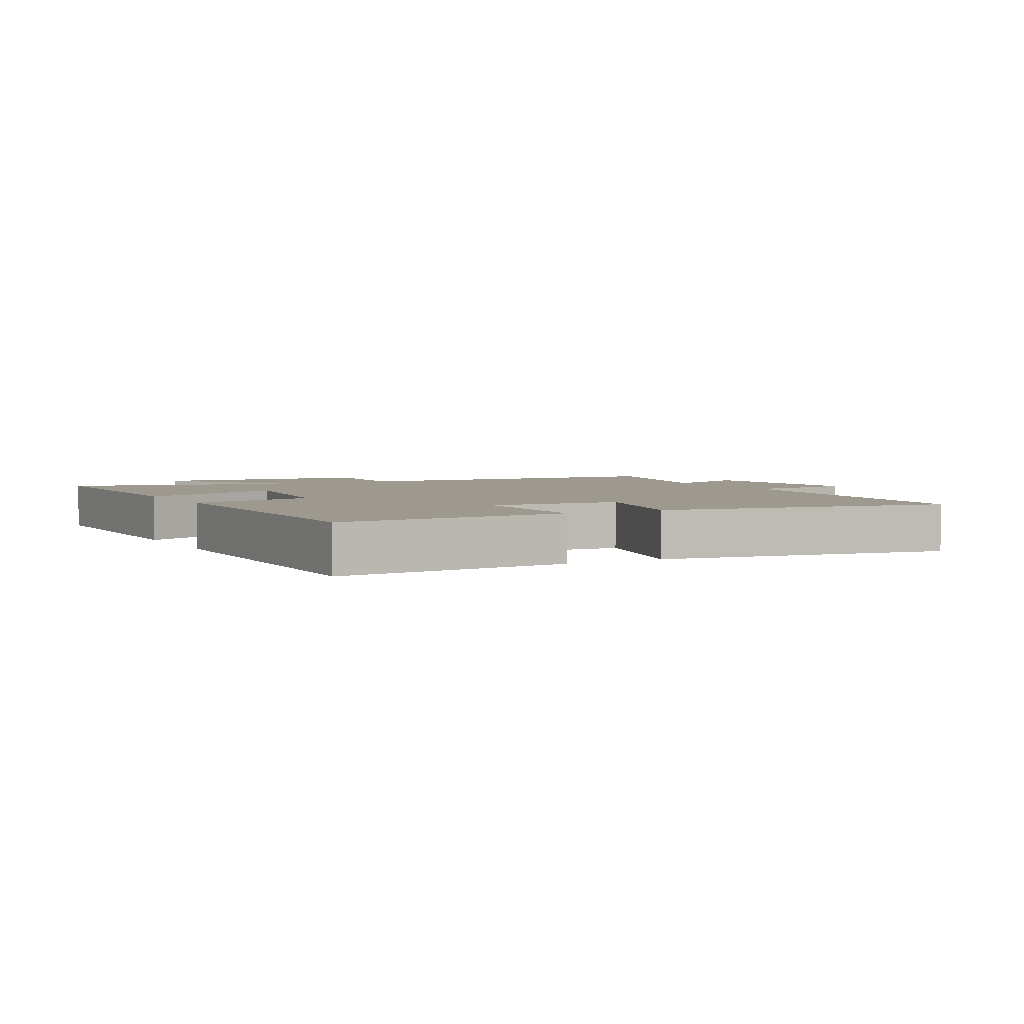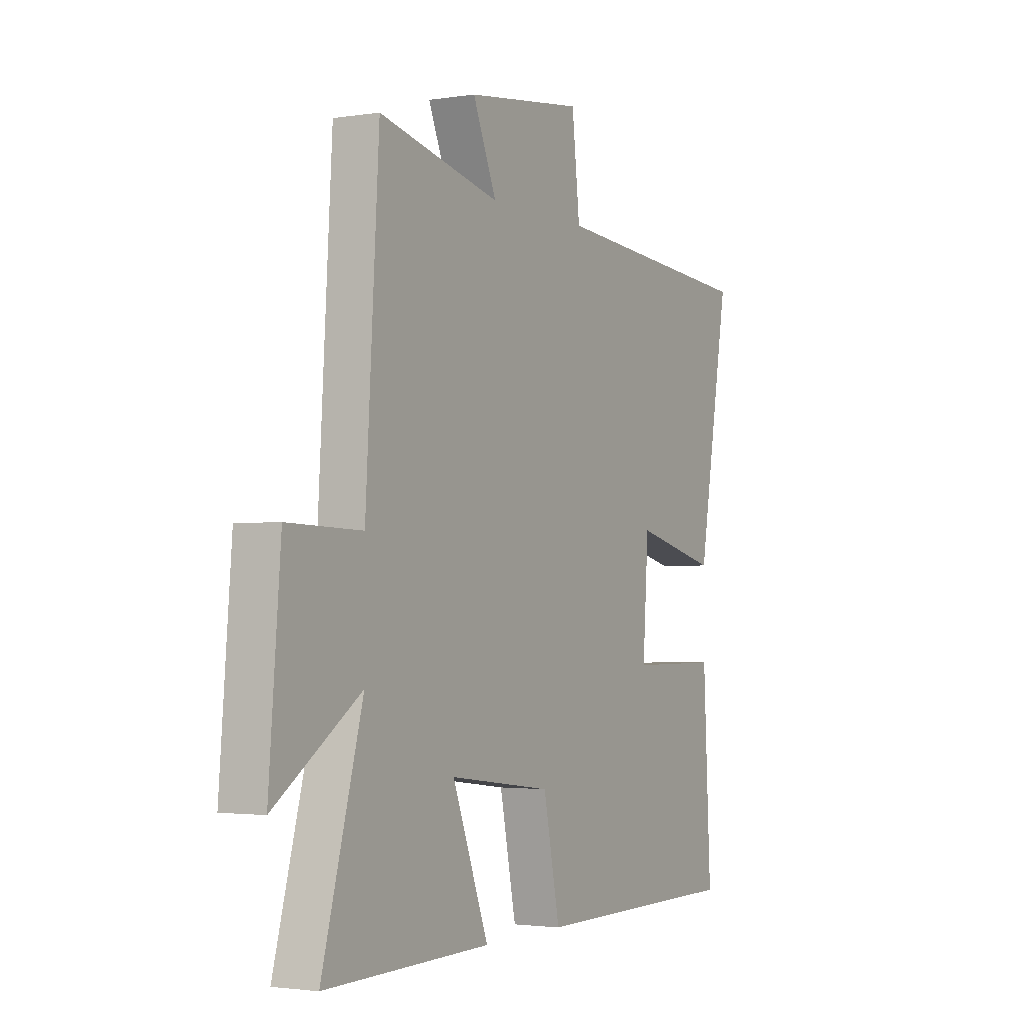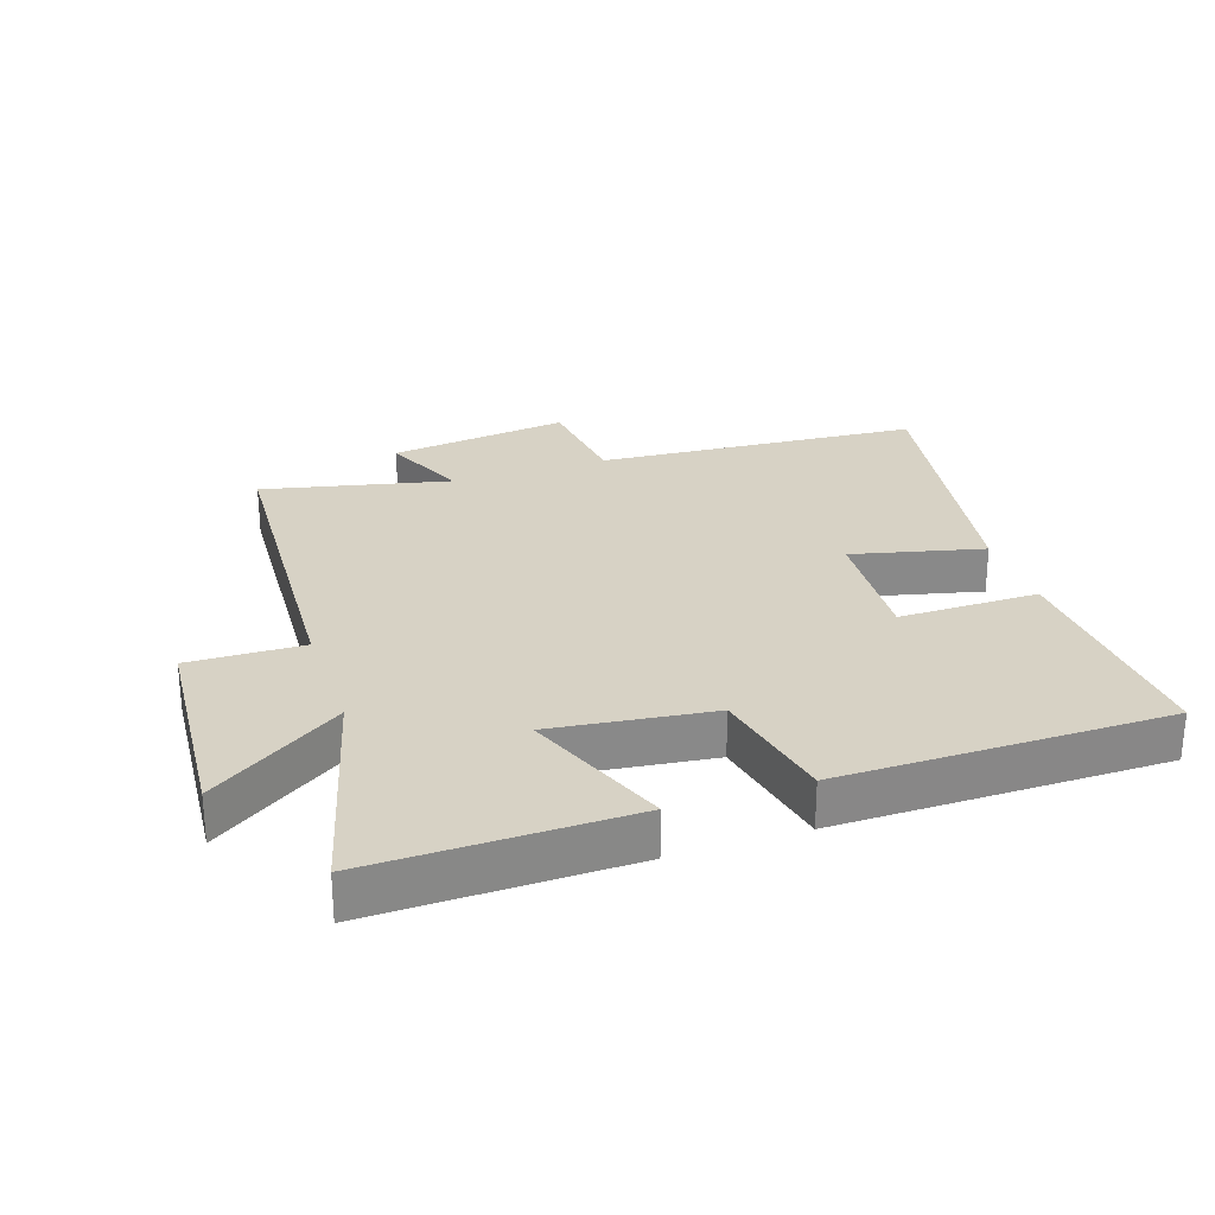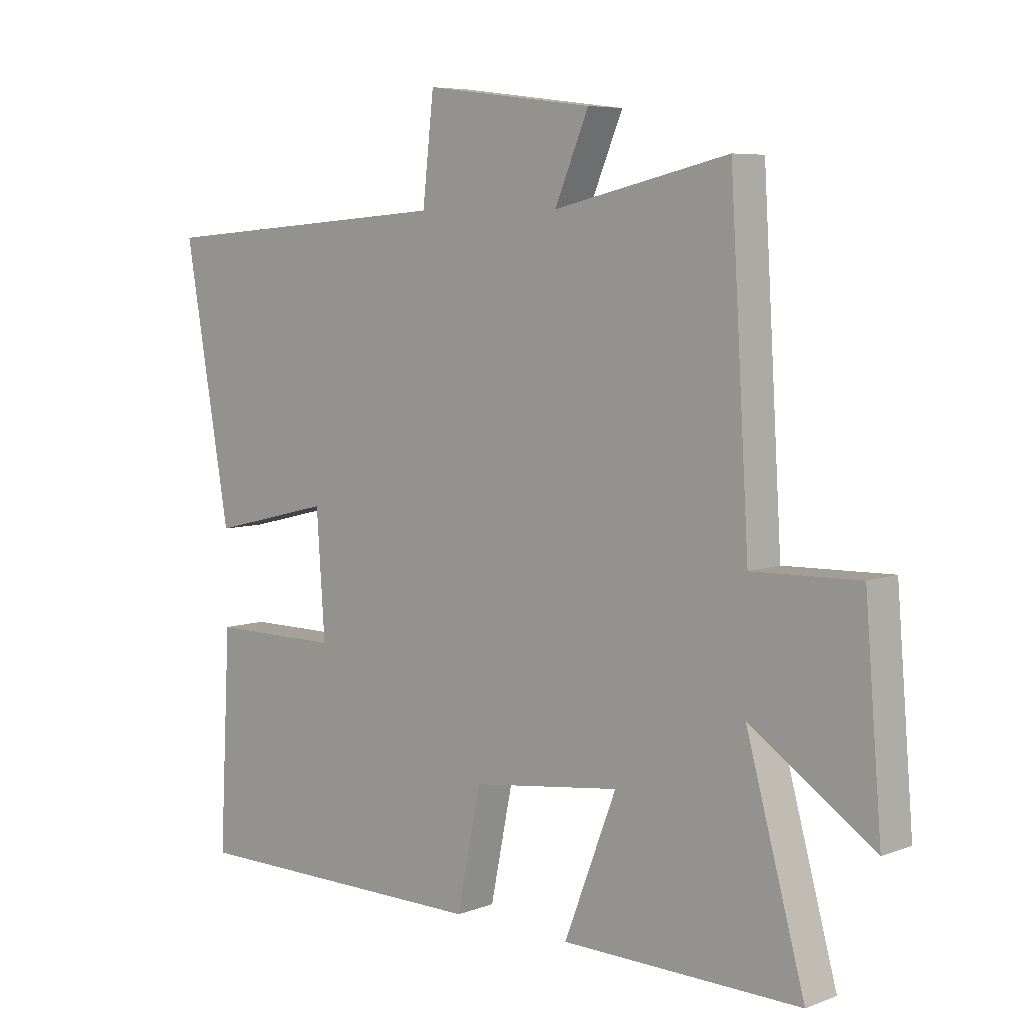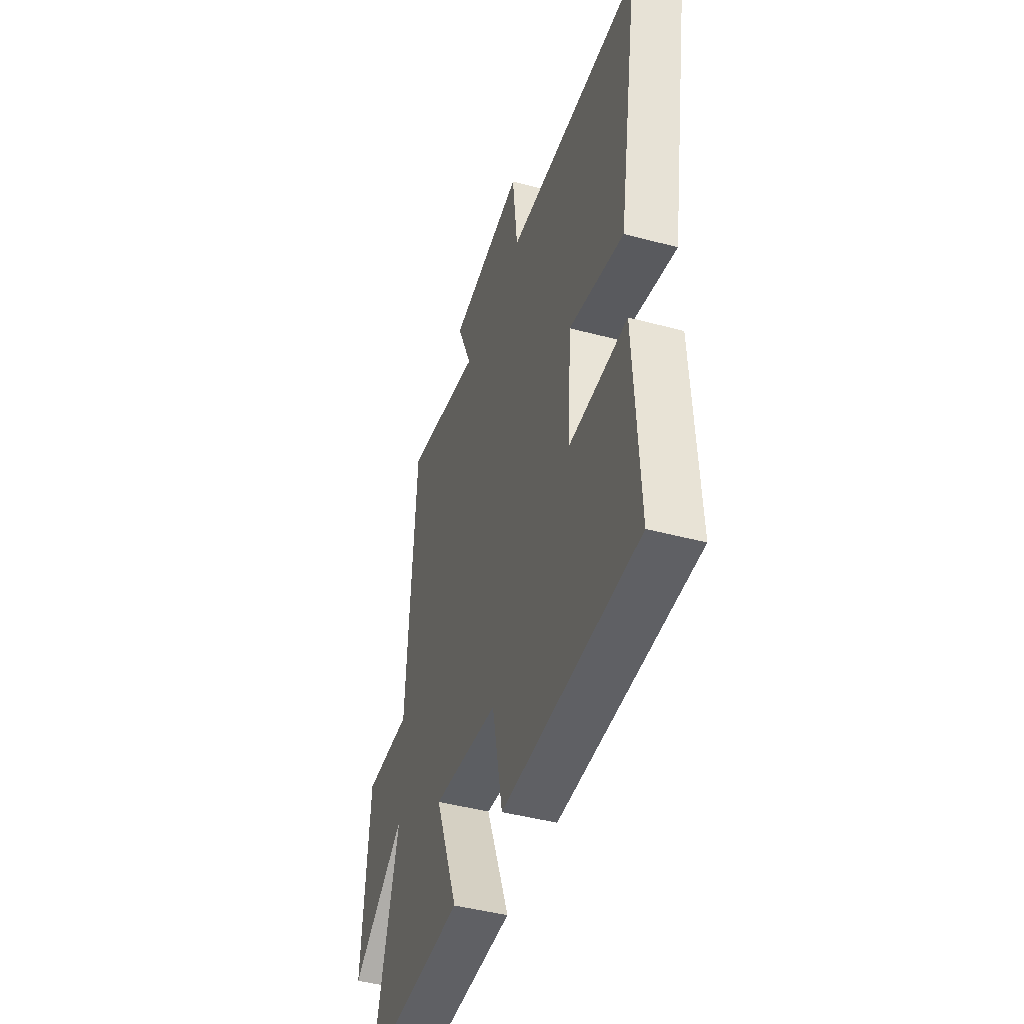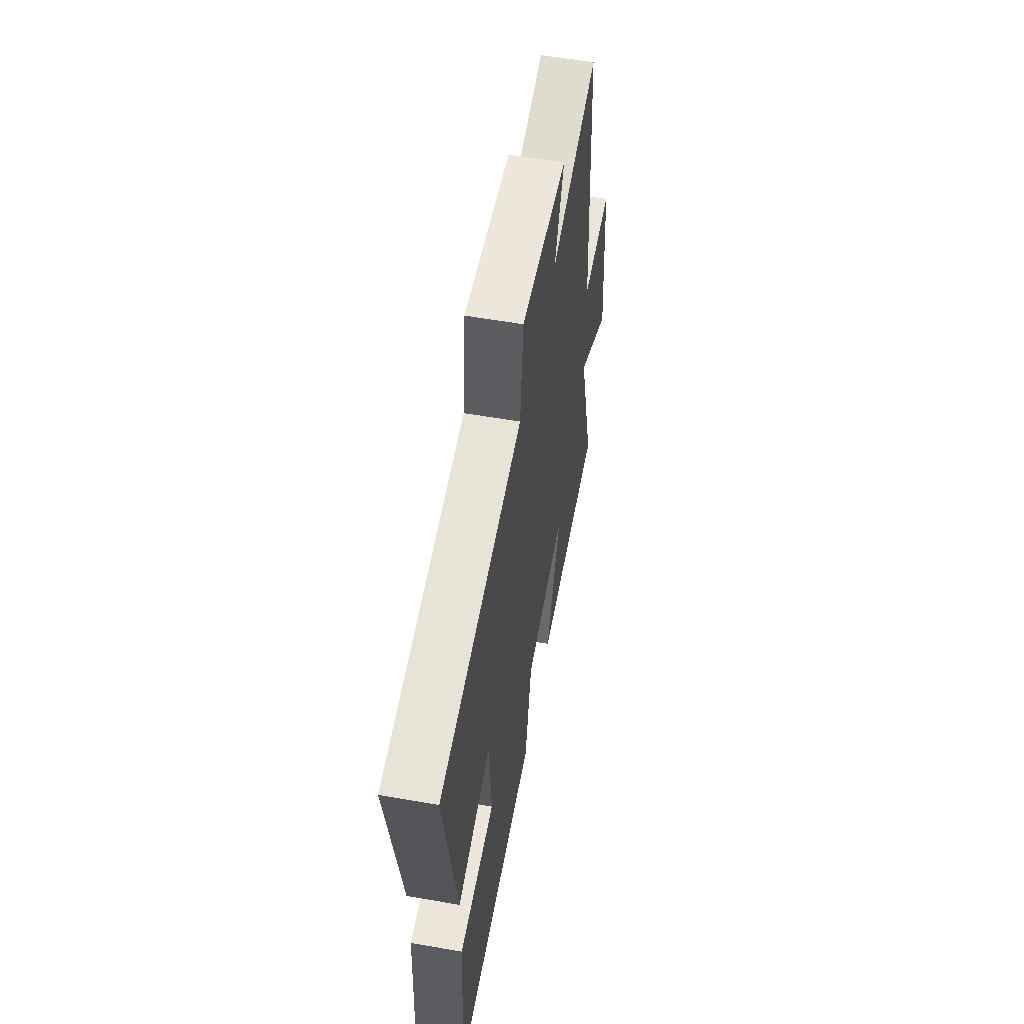
<metadata>
{"format":"obj","ext":"obj","renderer":"f3d","projection":"perspective","resolution":1024,"background":"white","views":[{"elev":3.5,"azim":-118.5,"up":"+Y"},{"elev":-2.3,"azim":119.1,"up":"+Z"},{"elev":27.2,"azim":161.2,"up":"+Y"},{"elev":6.5,"azim":42.3,"up":"+Z"},{"elev":-44.4,"azim":-107.4,"up":"+Z"},{"elev":57.0,"azim":-79.6,"up":"+Z"}]}
</metadata>
<code>
v -0.519 0.07 -0.499
v -0.5 0.07 -0.138
v -0.281 0.07 -0.138
v -0.295 0.07 0.066
v -0.5 0.07 0.016
v -0.577 0.07 0.462
v -0.071 0.07 0.5
v -0.052 0.07 0.67
v 0.232 0.07 0.634
v 0.175 0.07 0.5
v 0.468 0.07 0.567
v 0.5 0.07 0.043
v 0.679 0.07 0.048
v 0.707 0.07 -0.29
v 0.5 0.07 -0.151
v 0.598 0.07 -0.506
v 0.196 0.07 -0.5
v 0.284 0.07 -0.272
v 0.034 0.07 -0.304
v -0.006 0.07 -0.5
v -0.519 0 -0.499
v -0.5 0 -0.138
v -0.281 0 -0.138
v -0.295 0 0.066
v -0.5 0 0.016
v -0.577 0 0.462
v -0.071 0 0.5
v -0.052 0 0.67
v 0.232 0 0.634
v 0.175 0 0.5
v 0.468 0 0.567
v 0.5 0 0.043
v 0.679 0 0.048
v 0.707 0 -0.29
v 0.5 0 -0.151
v 0.598 0 -0.506
v 0.196 0 -0.5
v 0.284 0 -0.272
v 0.034 0 -0.304
v -0.006 0 -0.5
f 1 2 3
f 20 1 3
f 19 20 3
f 18 19 3 4
f 15 16 17 18
f 15 18 4
f 12 13 14 15
f 12 15 4
f 11 12 4
f 10 11 4
f 7 8 9 10
f 6 7 10
f 5 6 10
f 4 5 10
f 23 22 21
f 23 21 40
f 23 40 39
f 24 23 39 38
f 38 37 36 35
f 24 38 35
f 35 34 33 32
f 24 35 32
f 24 32 31
f 24 31 30
f 30 29 28 27
f 30 27 26
f 30 26 25
f 30 25 24
f 1 21 22 2
f 2 22 23 3
f 3 23 24 4
f 4 24 25 5
f 5 25 26 6
f 6 26 27 7
f 7 27 28 8
f 8 28 29 9
f 9 29 30 10
f 10 30 31 11
f 11 31 32 12
f 12 32 33 13
f 13 33 34 14
f 14 34 35 15
f 15 35 36 16
f 16 36 37 17
f 17 37 38 18
f 18 38 39 19
f 19 39 40 20
f 20 40 21 1

</code>
